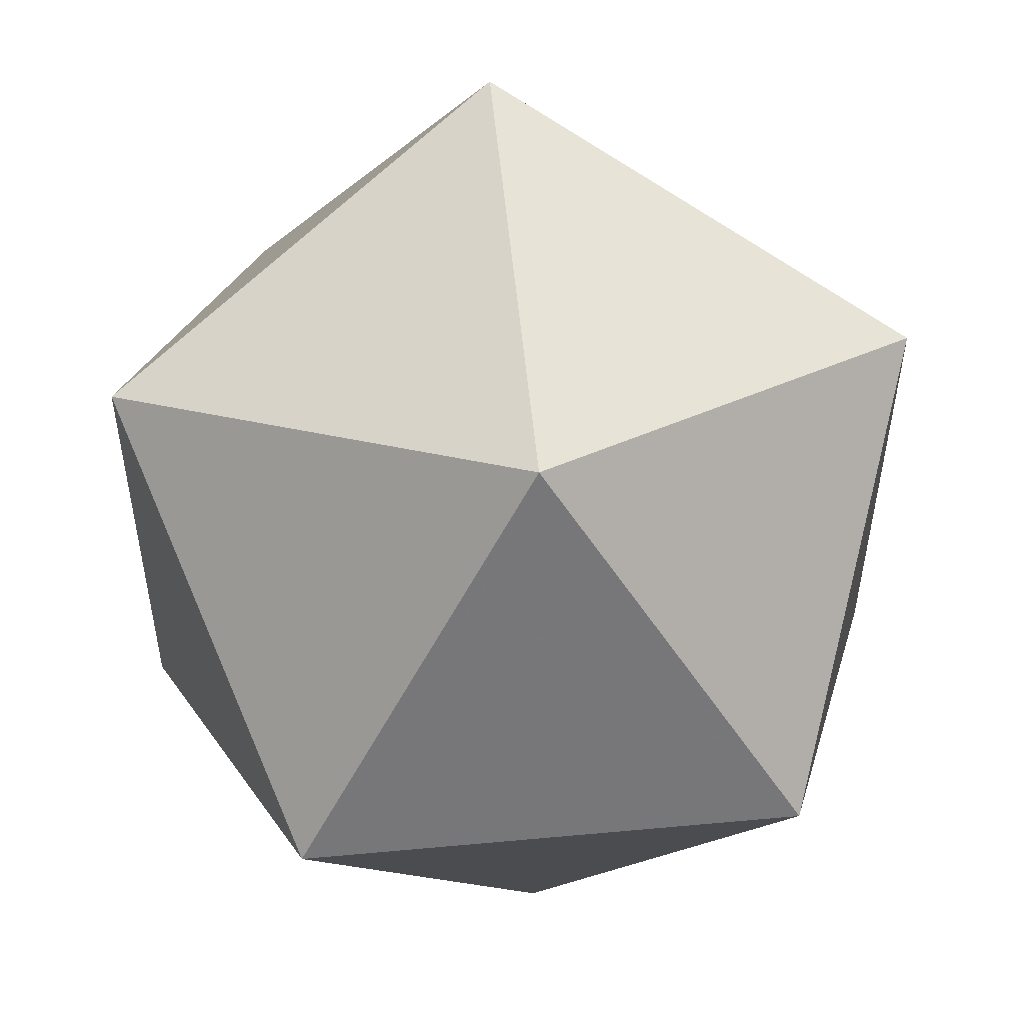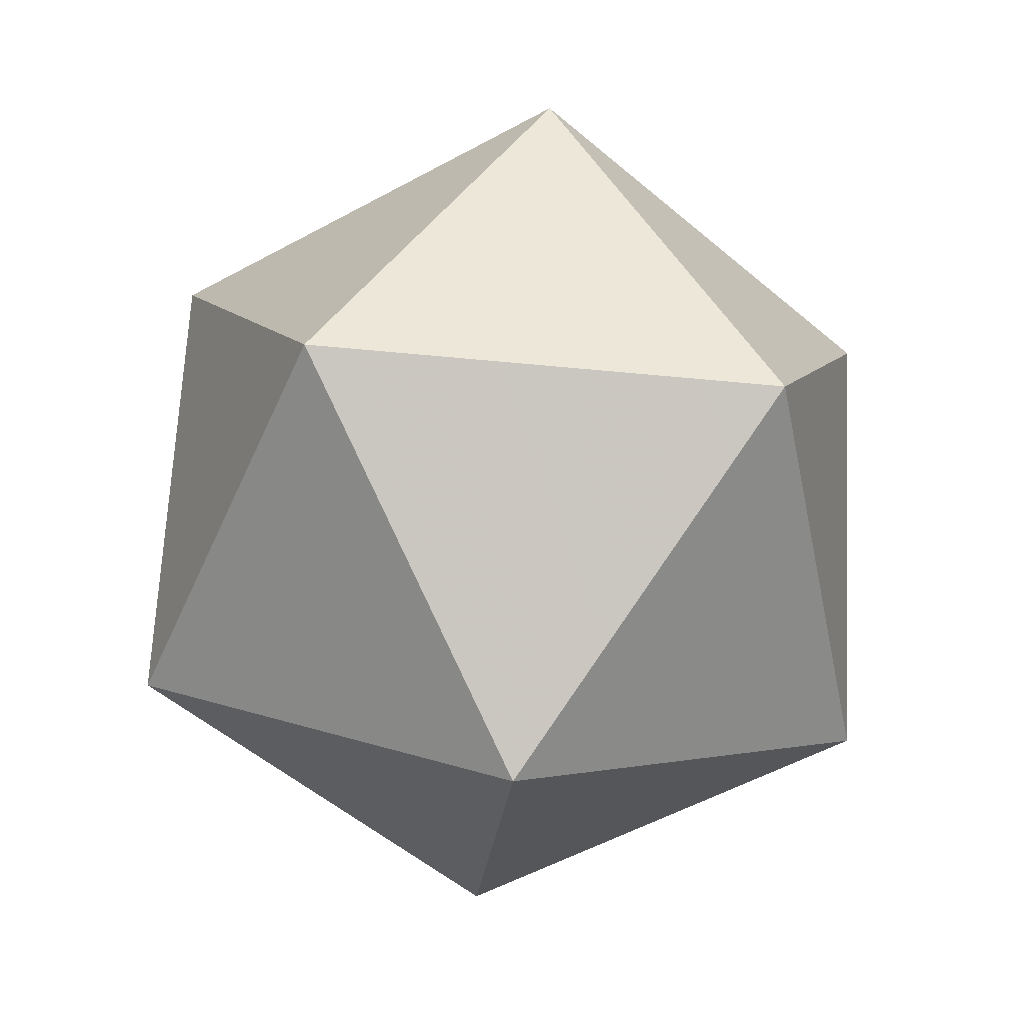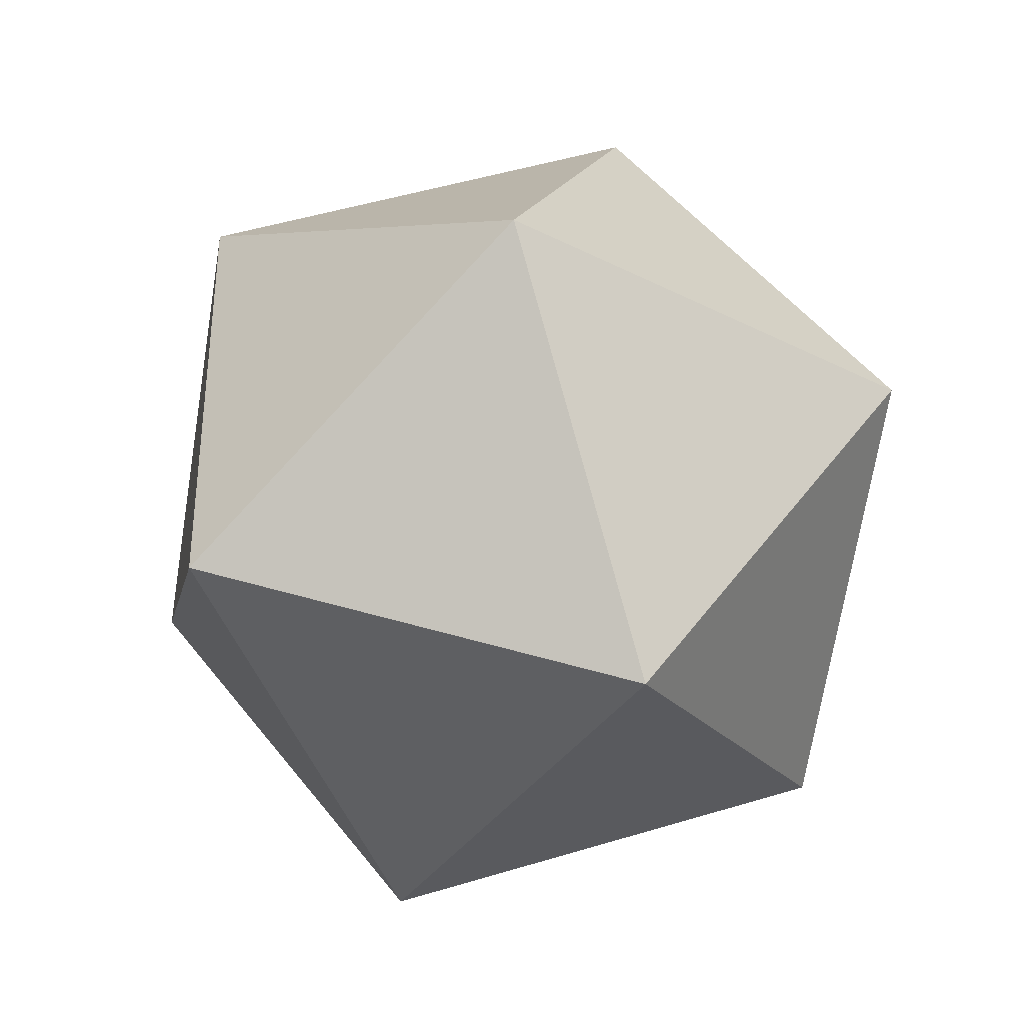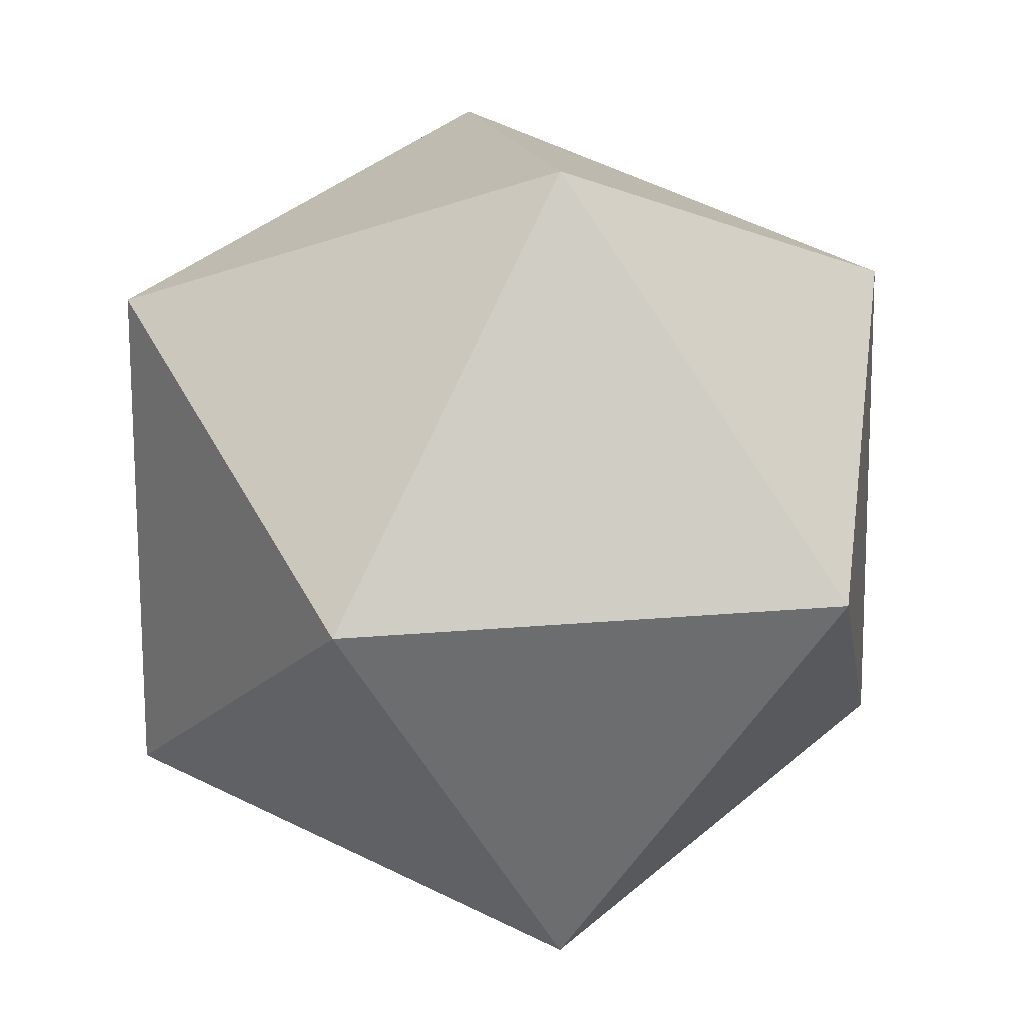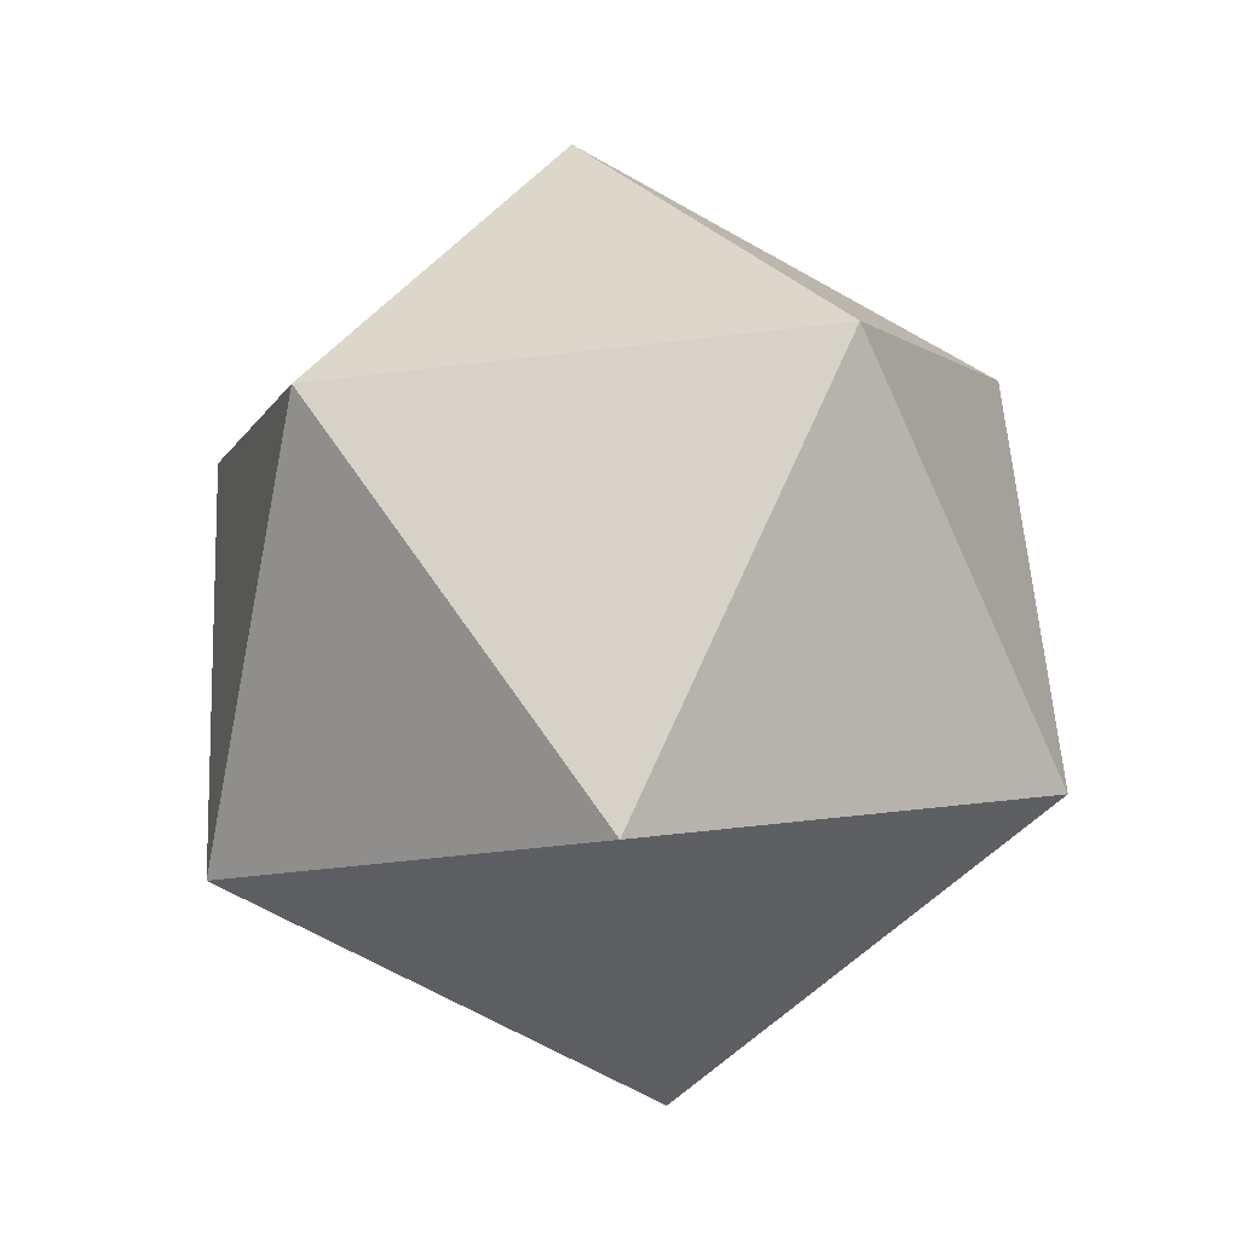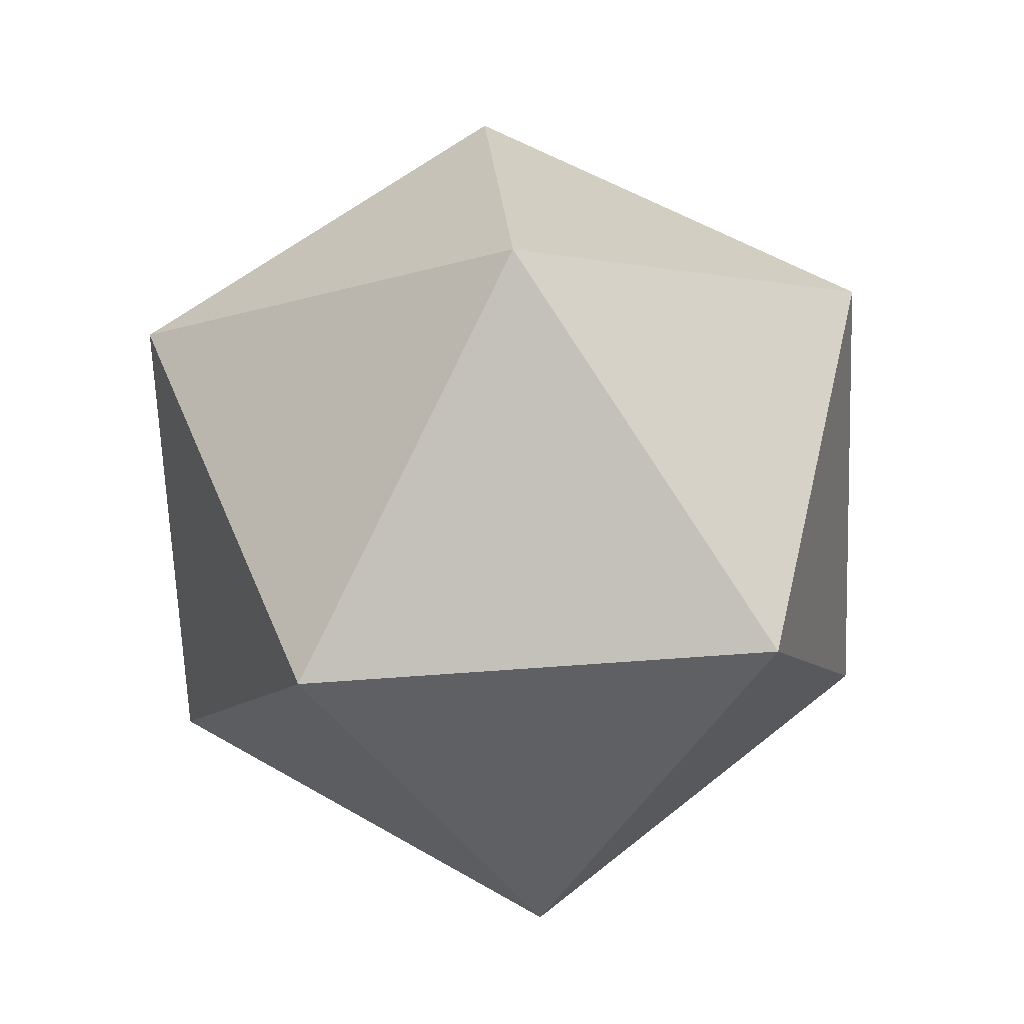
<metadata>
{"format":"obj","ext":"obj","renderer":"f3d","projection":"perspective","resolution":1024,"background":"white","views":[{"elev":53.7,"azim":-37.2,"up":"+Z"},{"elev":-54.3,"azim":12.0,"up":"+Y"},{"elev":50.2,"azim":-72.6,"up":"+Y"},{"elev":15.4,"azim":137.2,"up":"+Z"},{"elev":-67.4,"azim":-47.6,"up":"+Y"},{"elev":55.6,"azim":-166.6,"up":"+Y"}]}
</metadata>
<code>
v -0.7717 -0.3888 -0.001747
v -0.2416 -0.3919 0.734
v -0.6263 0.3828 0.4552
v 0.2374 0.3812 0.7381
v 0.6247 -0.3889 0.4523
v 0.6243 -0.3839 -0.4575
v 0.7709 0.3874 0.00056
v 0.2374 0.3902 -0.7338
v -0.2376 -0.3856 -0.738
v -0.6267 0.3875 -0.4528
v -0.001238 0.8645 0.003951
v 0.001416 -0.8646 -0.000621
f 2 3 1
f 4 3 2
f 6 7 5
f 8 7 6
f 7 4 5
f 5 4 2
f 9 8 6
f 10 8 9
f 3 10 1
f 1 10 9
f 11 8 10
f 7 8 11
f 11 4 7
f 11 3 4
f 10 3 11
f 12 9 6
f 5 12 6
f 12 5 2
f 12 2 1
f 9 12 1

</code>
